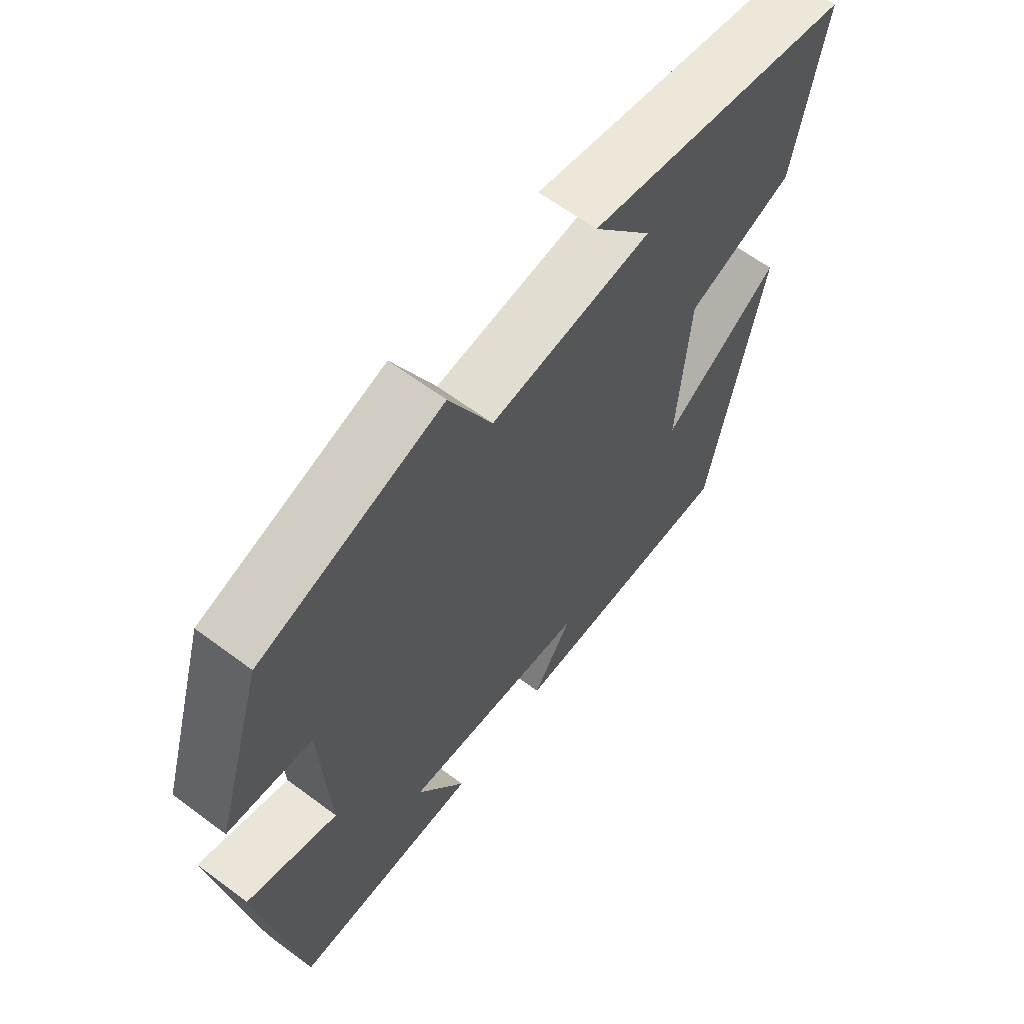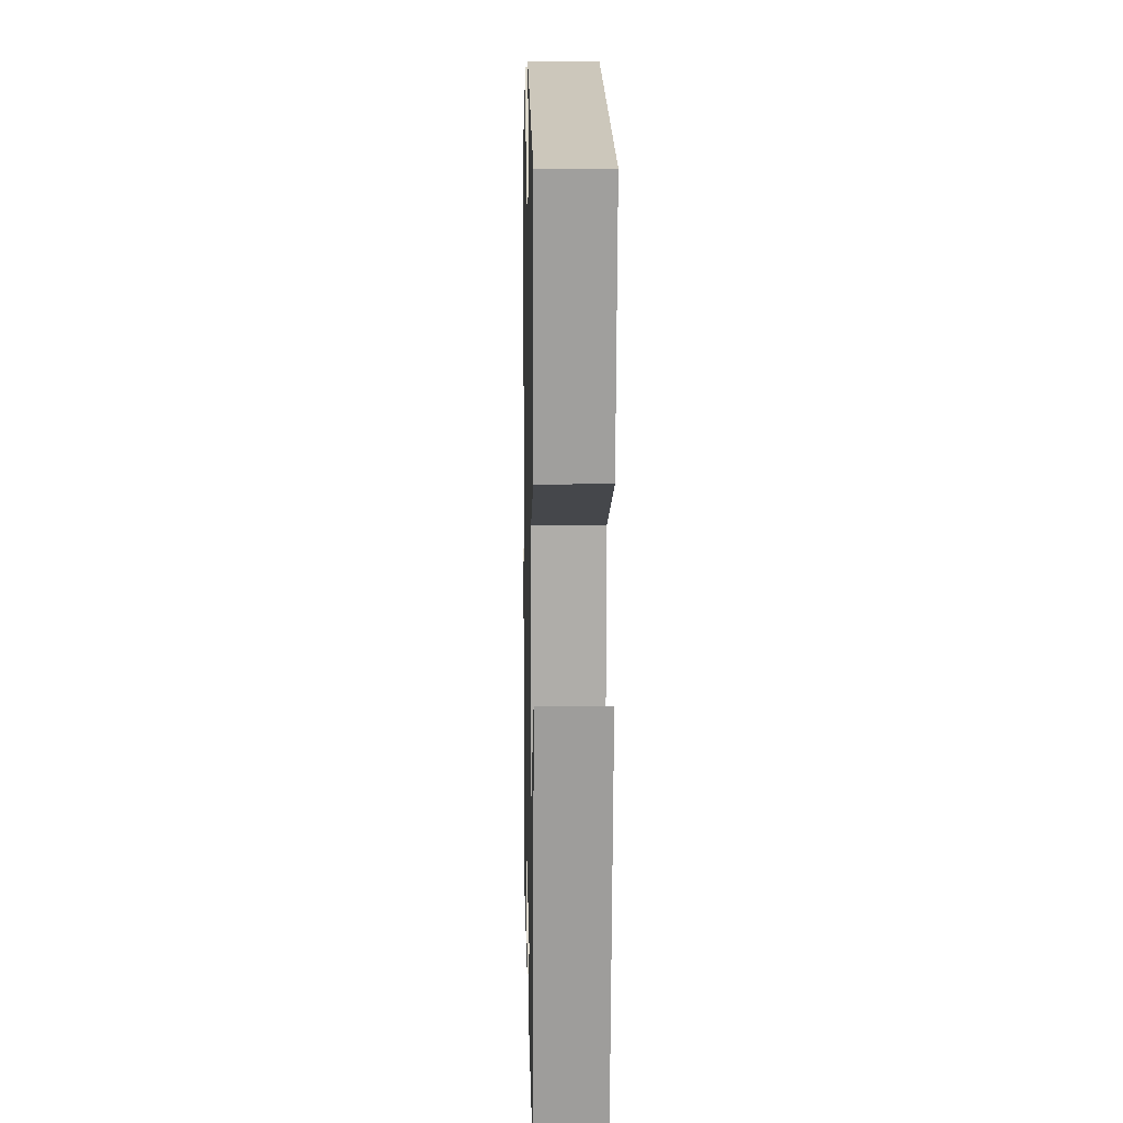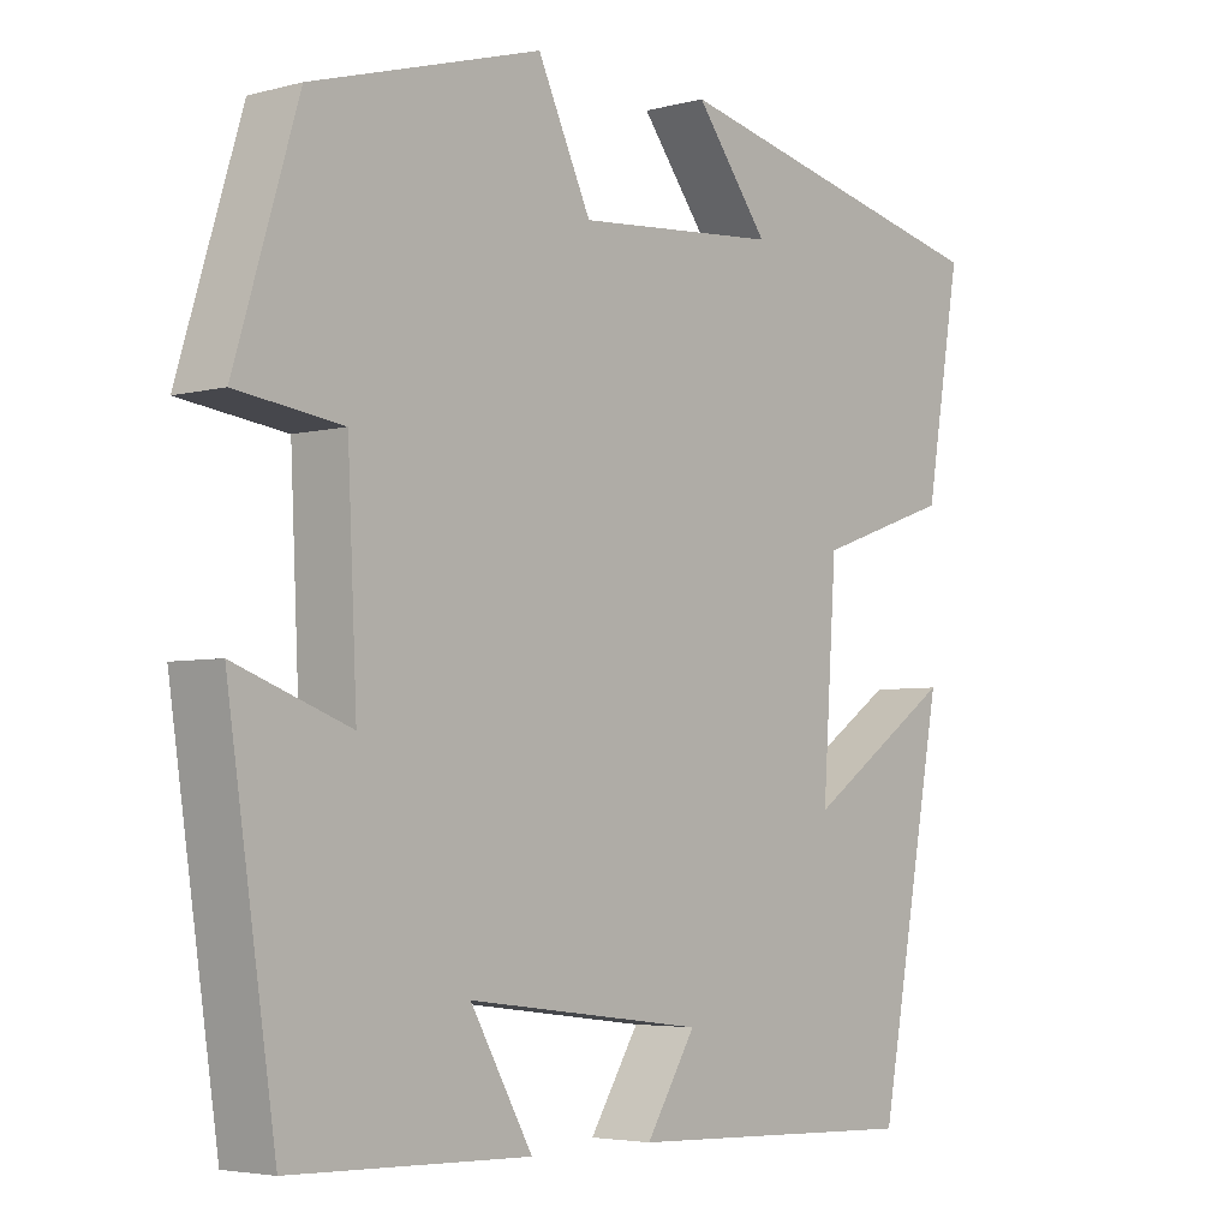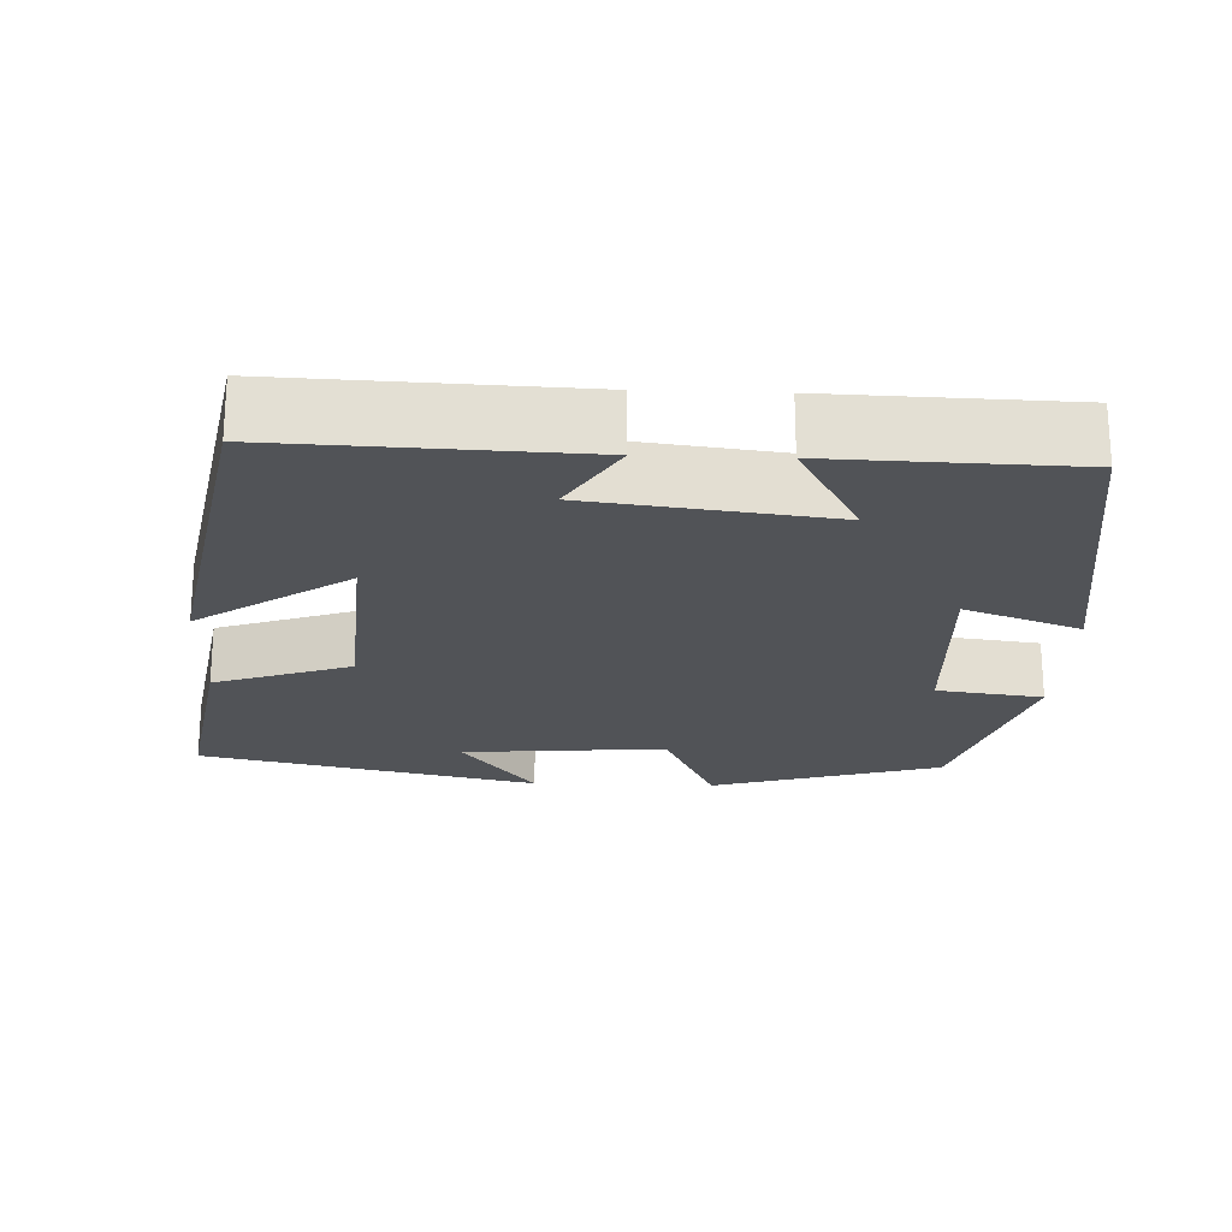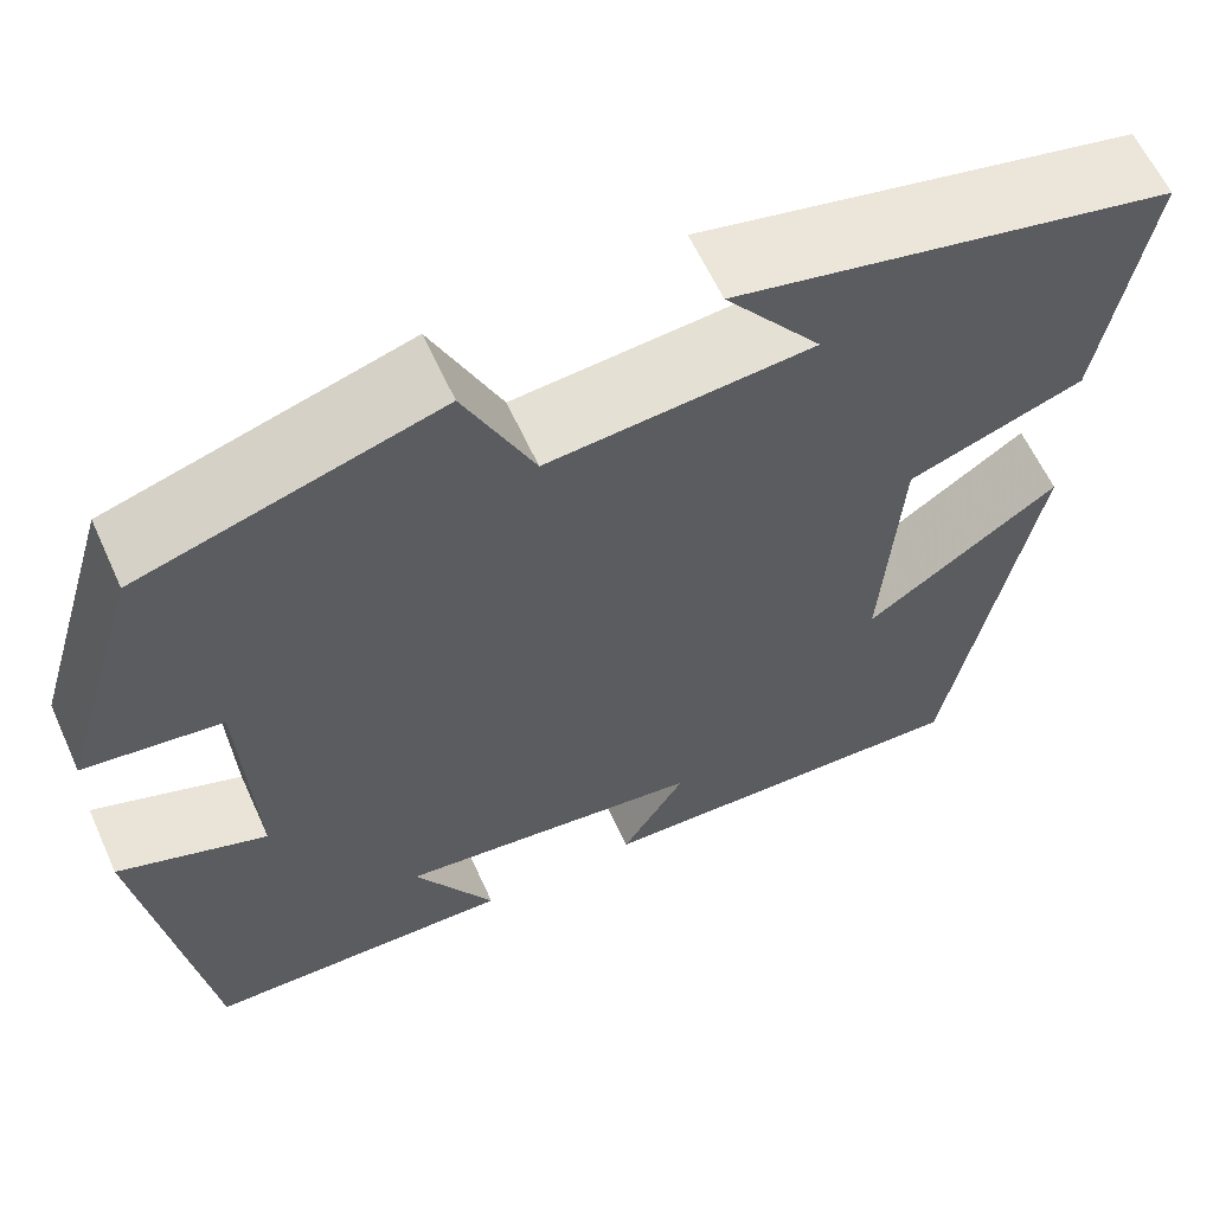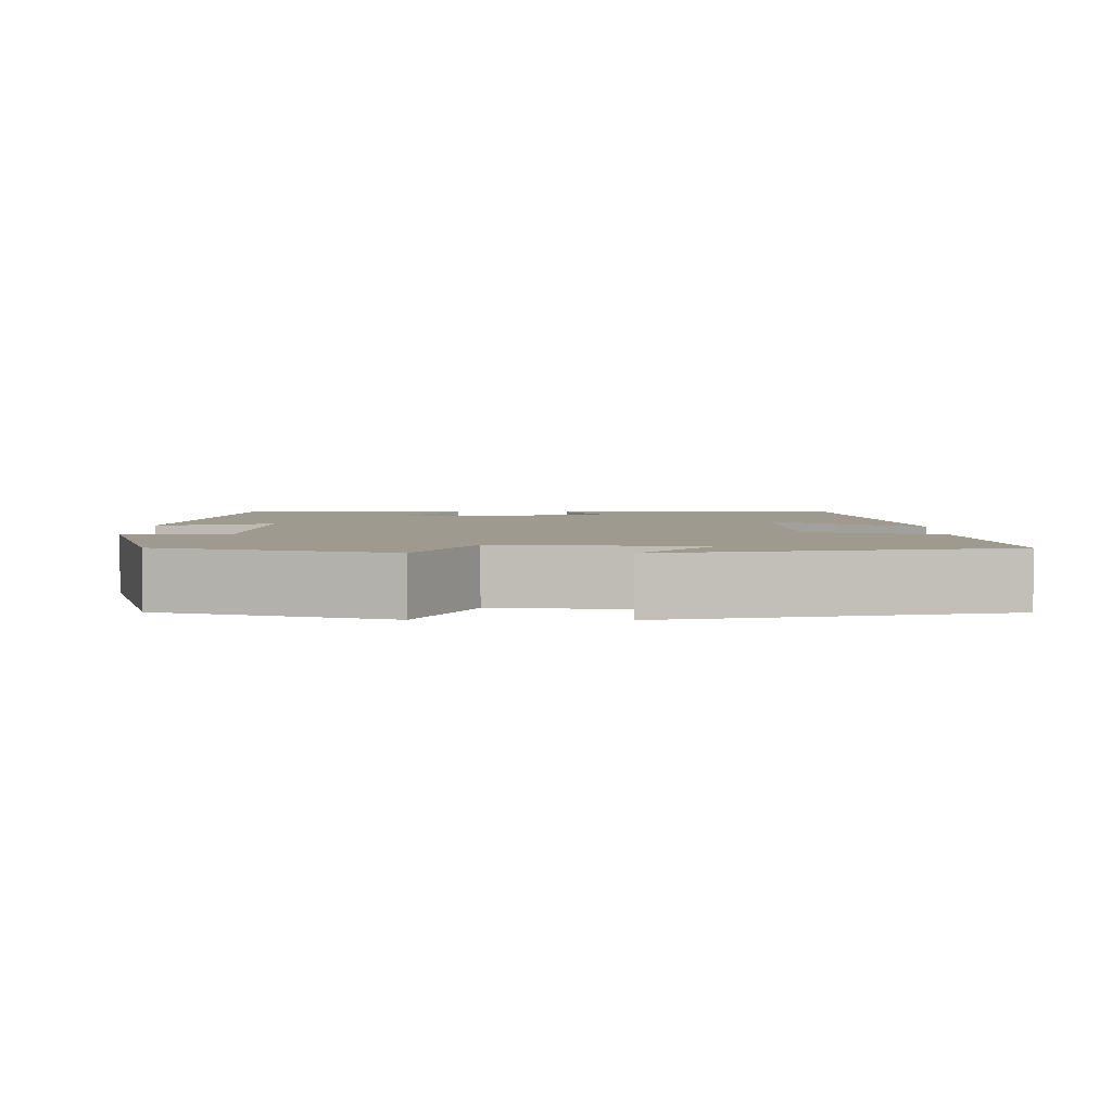
<metadata>
{"format":"obj","ext":"obj","renderer":"f3d","projection":"perspective","resolution":1024,"background":"white","views":[{"elev":63.3,"azim":-53.0,"up":"+Z"},{"elev":9.0,"azim":88.7,"up":"+Z"},{"elev":-4.3,"azim":-49.4,"up":"+Z"},{"elev":-22.2,"azim":177.8,"up":"+Y"},{"elev":61.2,"azim":-24.4,"up":"+Z"},{"elev":3.6,"azim":0.9,"up":"+Y"}]}
</metadata>
<code>
v -0.438 0.07 -0.491
v -0.5 0.07 -0.074
v -0.352 0.07 -0.128
v -0.364 0.07 0.128
v -0.5 0.07 0.146
v -0.419 0.07 0.413
v -0.124 0.07 0.5
v -0.055 0.07 0.354
v 0.207 0.07 0.376
v 0.112 0.07 0.5
v 0.546 0.07 0.403
v 0.5 0.07 0.135
v 0.325 0.07 0.074
v 0.307 0.07 -0.19
v 0.5 0.07 -0.059
v 0.414 0.07 -0.515
v 0.031 0.07 -0.5
v 0.095 0.07 -0.397
v -0.211 0.07 -0.359
v -0.131 0.07 -0.5
v -0.438 0 -0.491
v -0.5 0 -0.074
v -0.352 0 -0.128
v -0.364 0 0.128
v -0.5 0 0.146
v -0.419 0 0.413
v -0.124 0 0.5
v -0.055 0 0.354
v 0.207 0 0.376
v 0.112 0 0.5
v 0.546 0 0.403
v 0.5 0 0.135
v 0.325 0 0.074
v 0.307 0 -0.19
v 0.5 0 -0.059
v 0.414 0 -0.515
v 0.031 0 -0.5
v 0.095 0 -0.397
v -0.211 0 -0.359
v -0.131 0 -0.5
f 19 20 1 2
f 18 19 2 3
f 15 16 17 18
f 14 15 18
f 13 14 18 3
f 12 13 3 4
f 9 10 11 12
f 8 9 12 4
f 6 7 8
f 4 5 6 8
f 22 21 40 39
f 23 22 39 38
f 38 37 36 35
f 38 35 34
f 23 38 34 33
f 24 23 33 32
f 32 31 30 29
f 24 32 29 28
f 28 27 26
f 28 26 25 24
f 1 21 22 2
f 2 22 23 3
f 3 23 24 4
f 4 24 25 5
f 5 25 26 6
f 6 26 27 7
f 7 27 28 8
f 8 28 29 9
f 9 29 30 10
f 10 30 31 11
f 11 31 32 12
f 12 32 33 13
f 13 33 34 14
f 14 34 35 15
f 15 35 36 16
f 16 36 37 17
f 17 37 38 18
f 18 38 39 19
f 19 39 40 20
f 20 40 21 1

</code>
